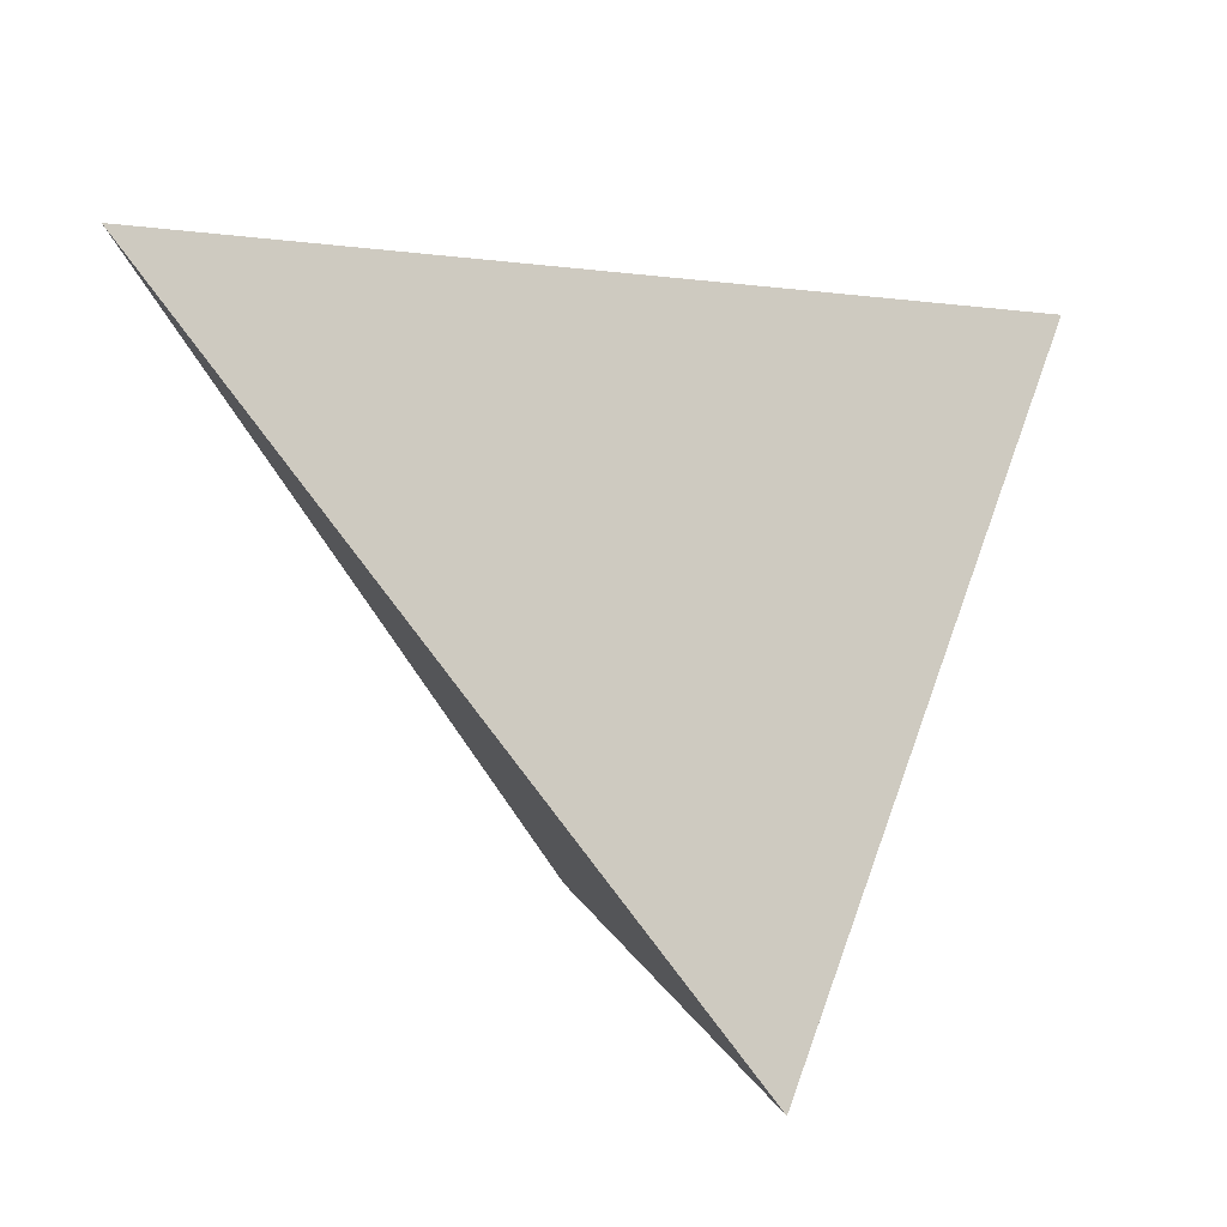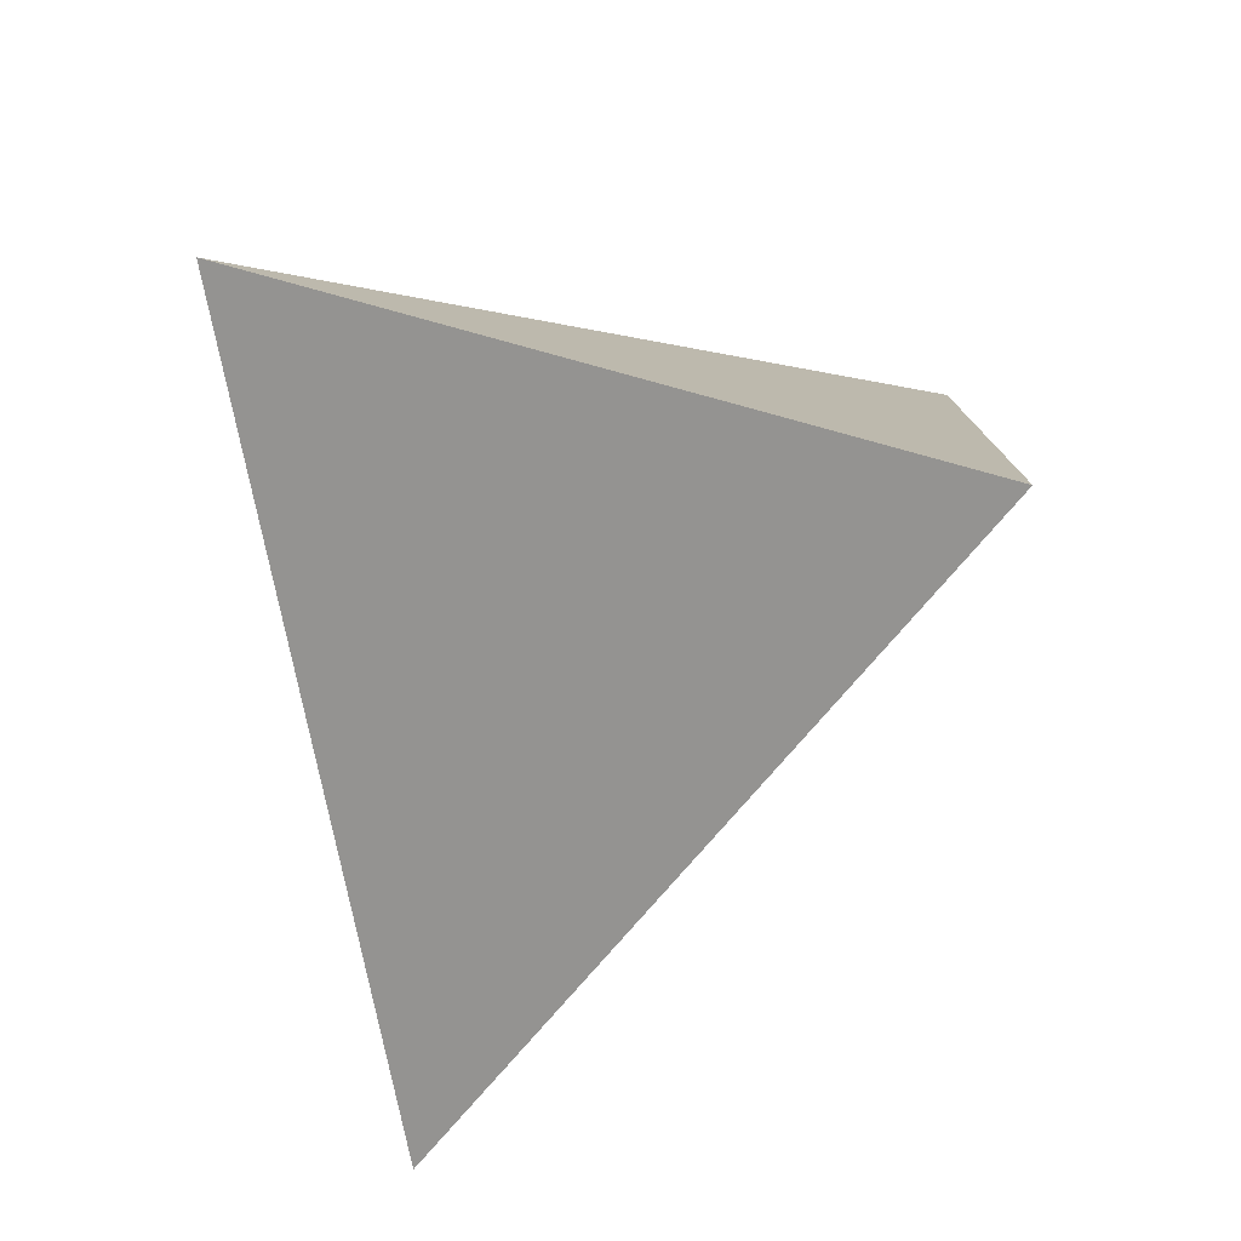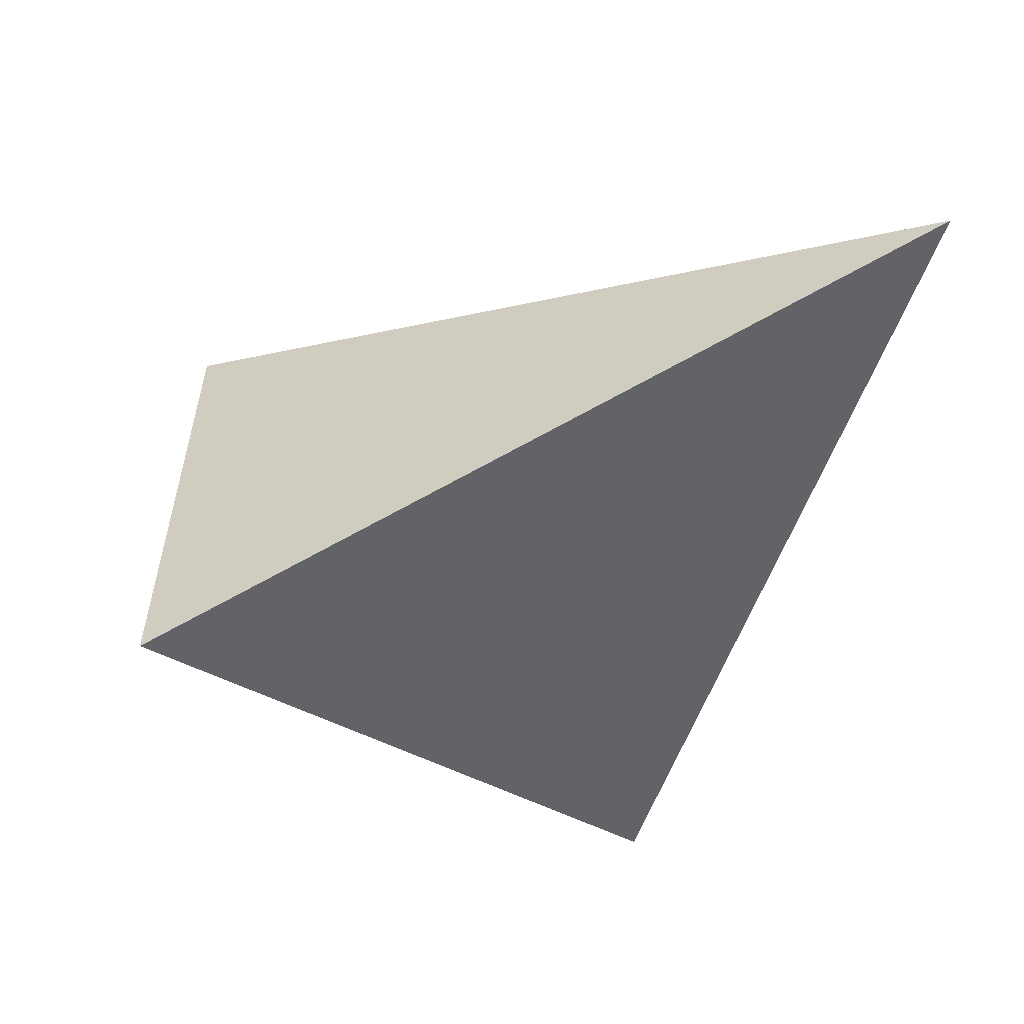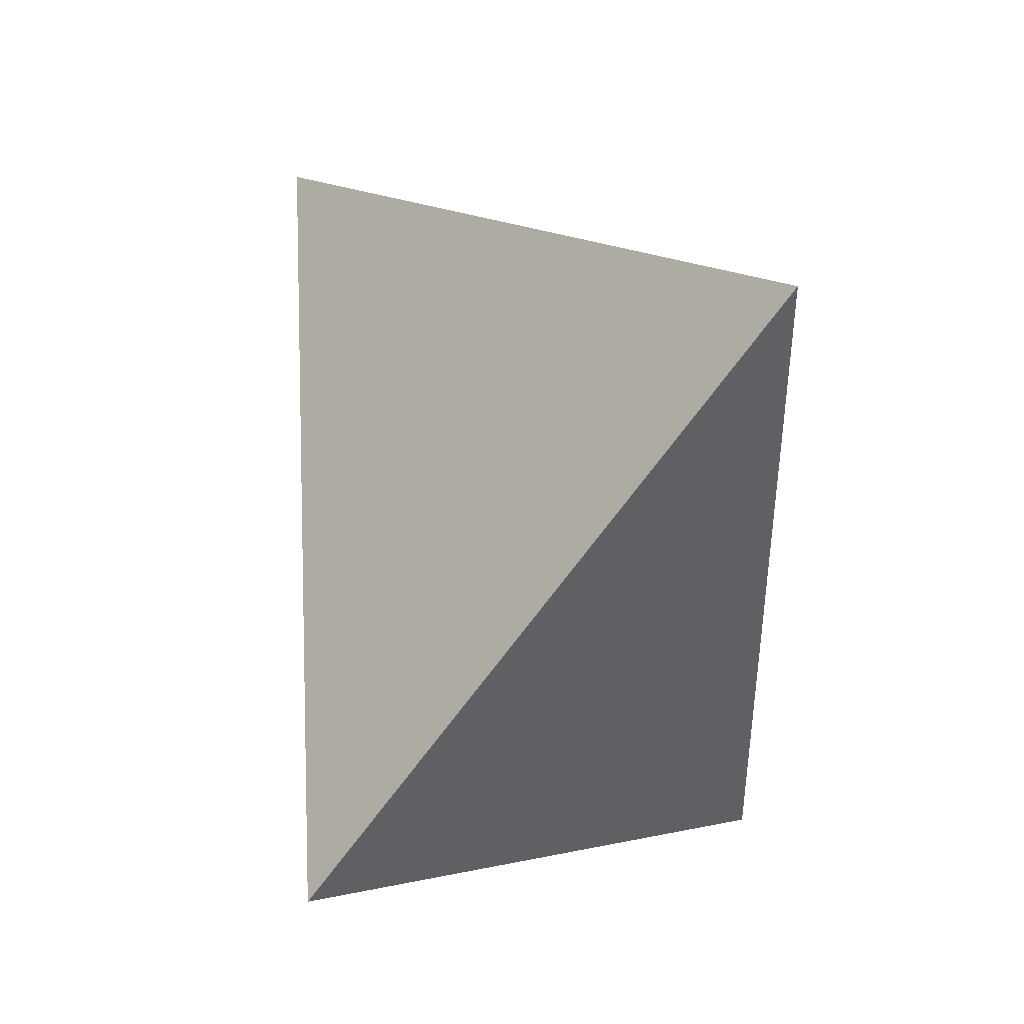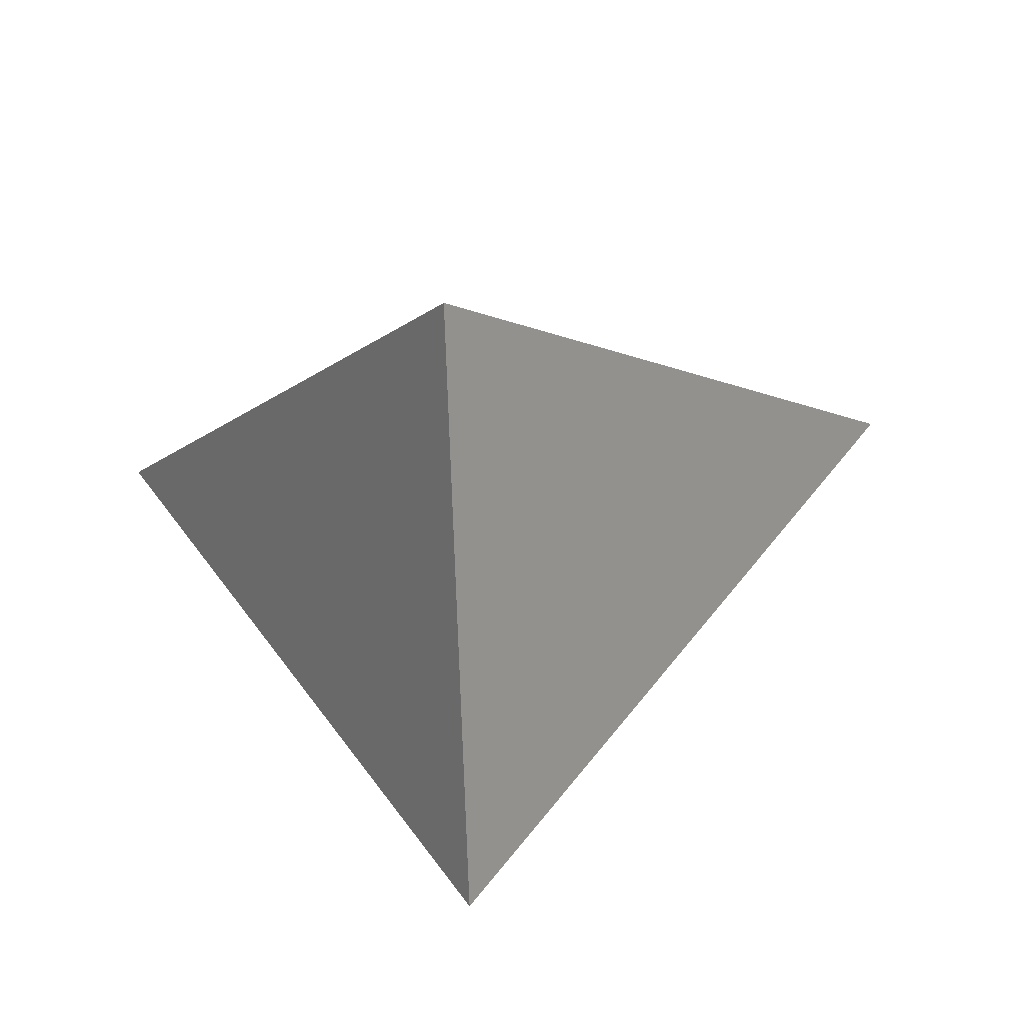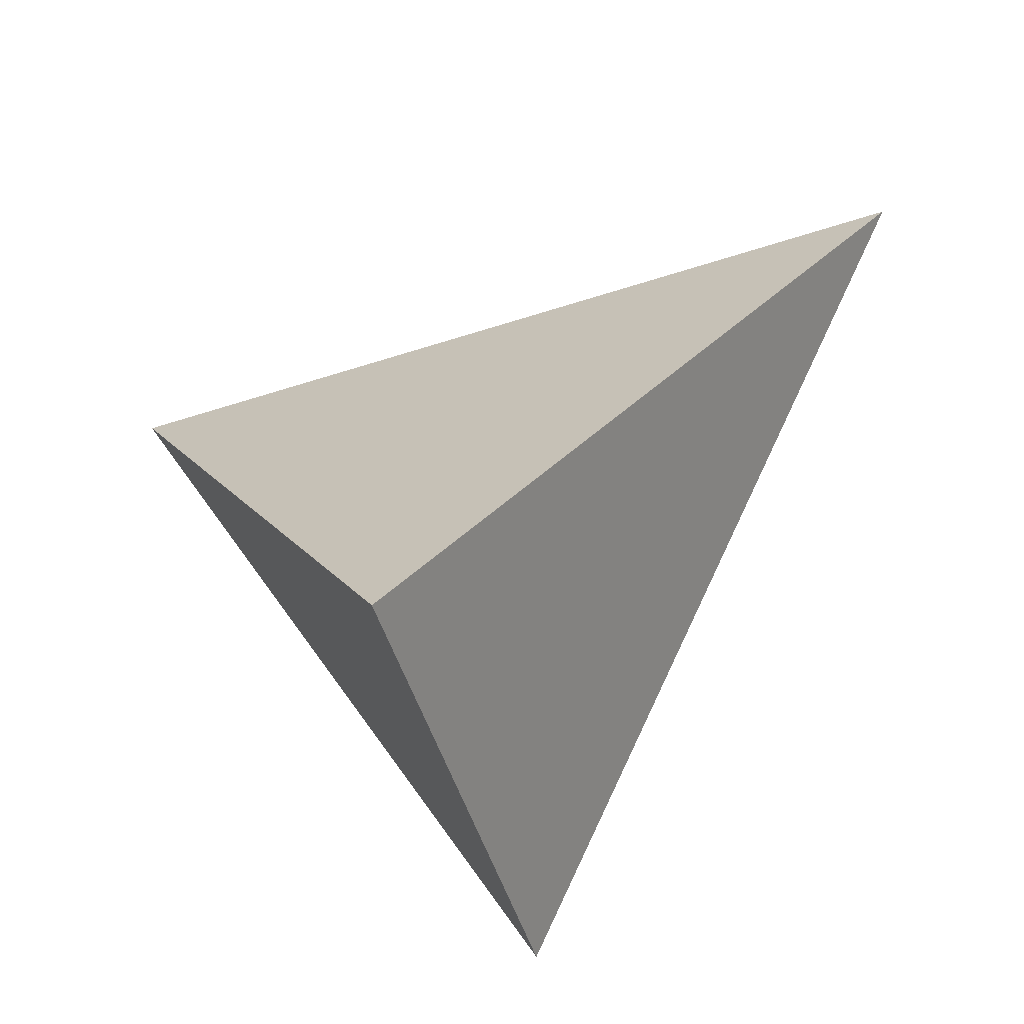
<metadata>
{"format":"obj","ext":"obj","renderer":"f3d","projection":"perspective","resolution":1024,"background":"white","views":[{"elev":15.4,"azim":160.1,"up":"+Y"},{"elev":-78.1,"azim":-70.3,"up":"+Z"},{"elev":-57.5,"azim":78.2,"up":"+Z"},{"elev":6.2,"azim":-126.2,"up":"+Y"},{"elev":-75.4,"azim":2.0,"up":"+Y"},{"elev":-43.7,"azim":14.9,"up":"+Y"}]}
</metadata>
<code>
o Object.1
v -489.8 763.1 4.319
v -476.6 764.9 4.319
v -484 753.9 6e-06
v -484 753.9 8.637
f 1 2 3
f 1 3 4
f 2 4 3
f 1 4 2

</code>
